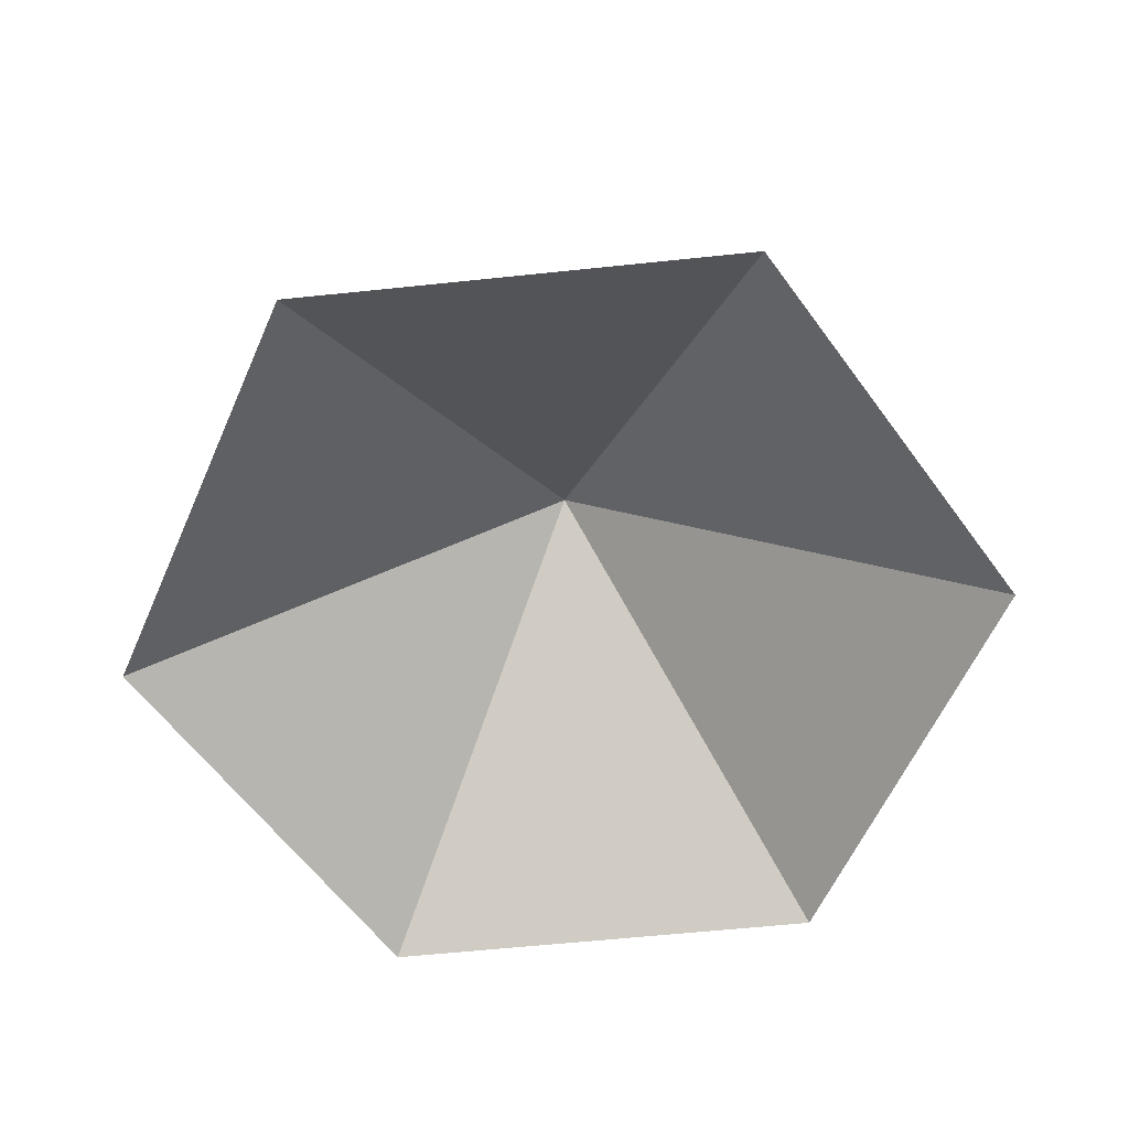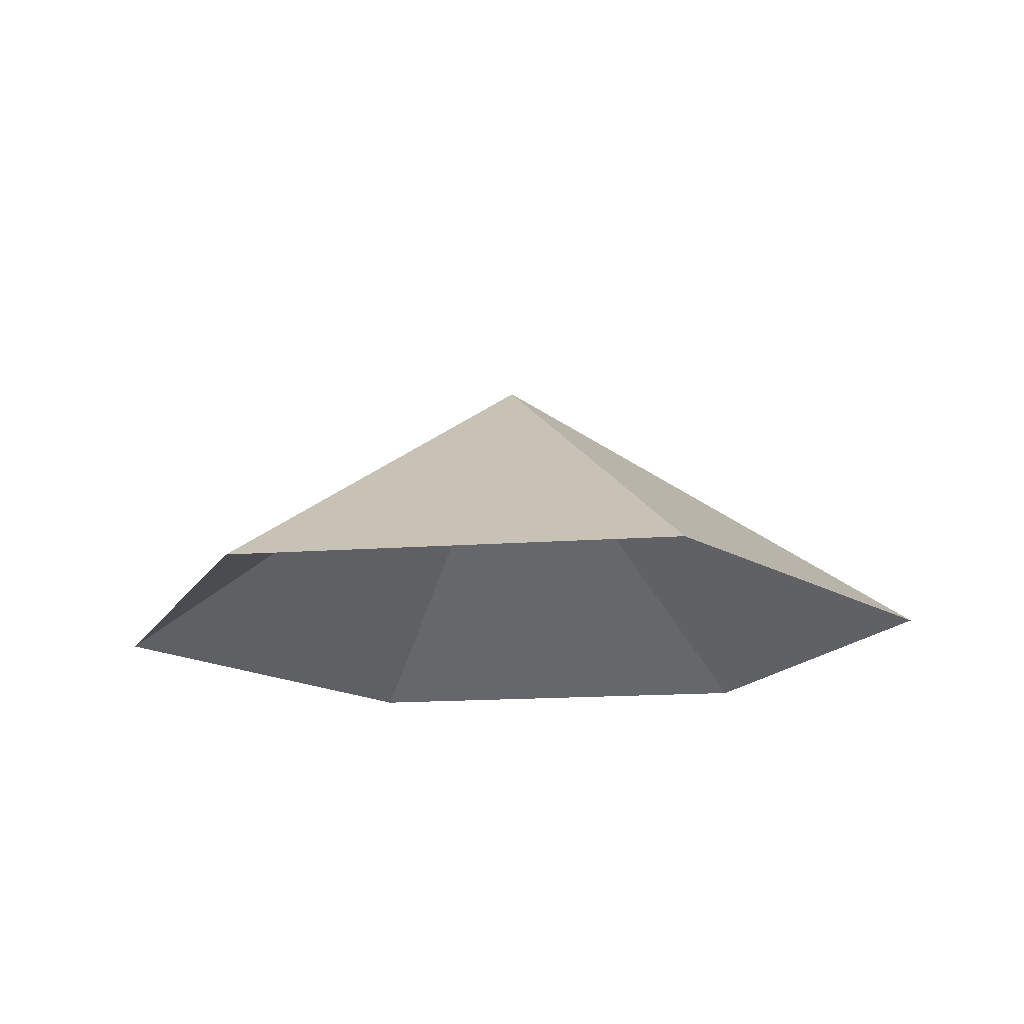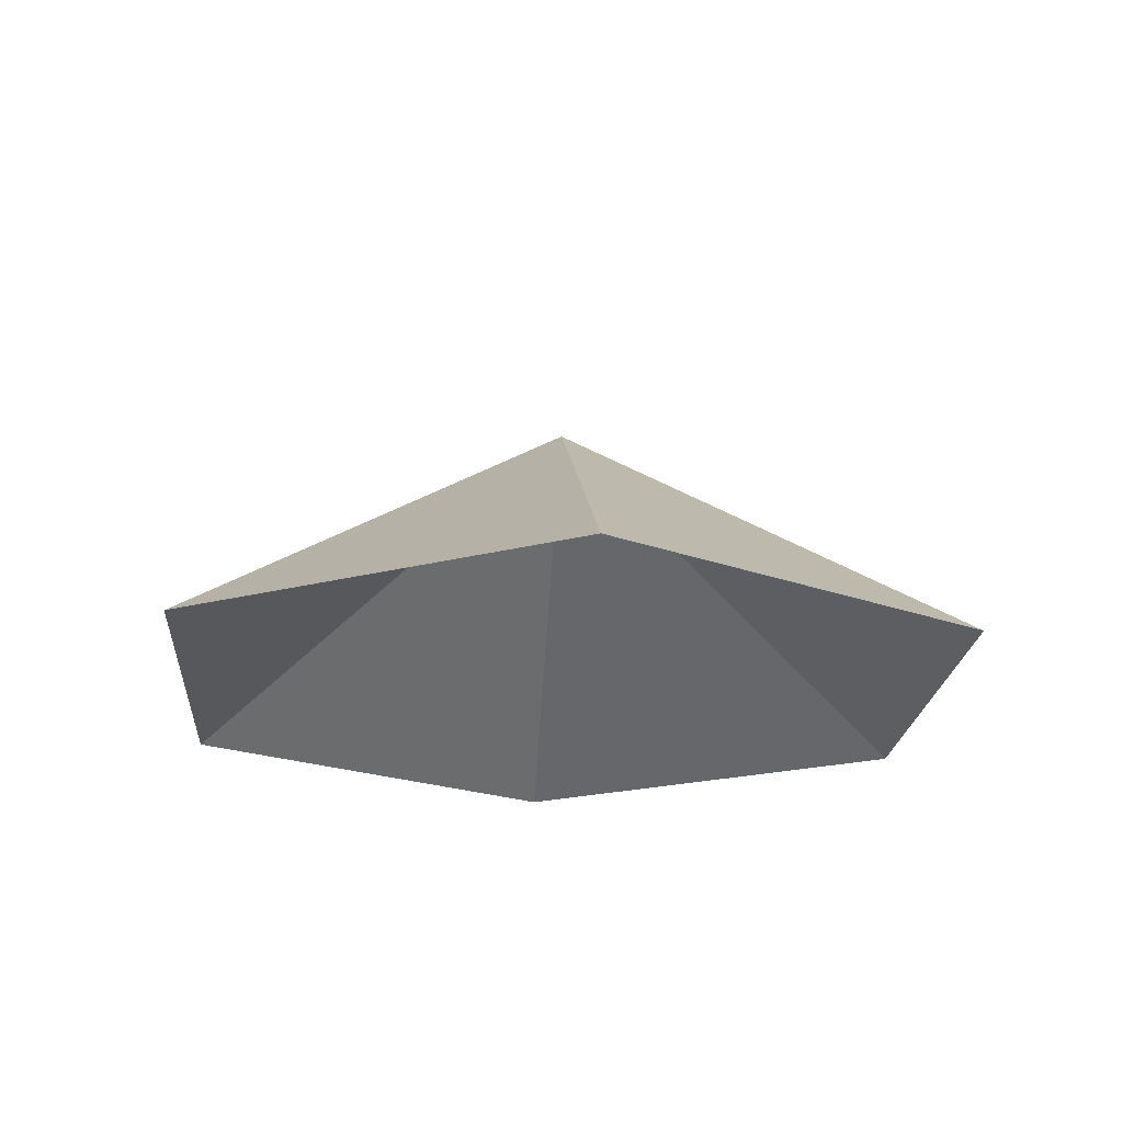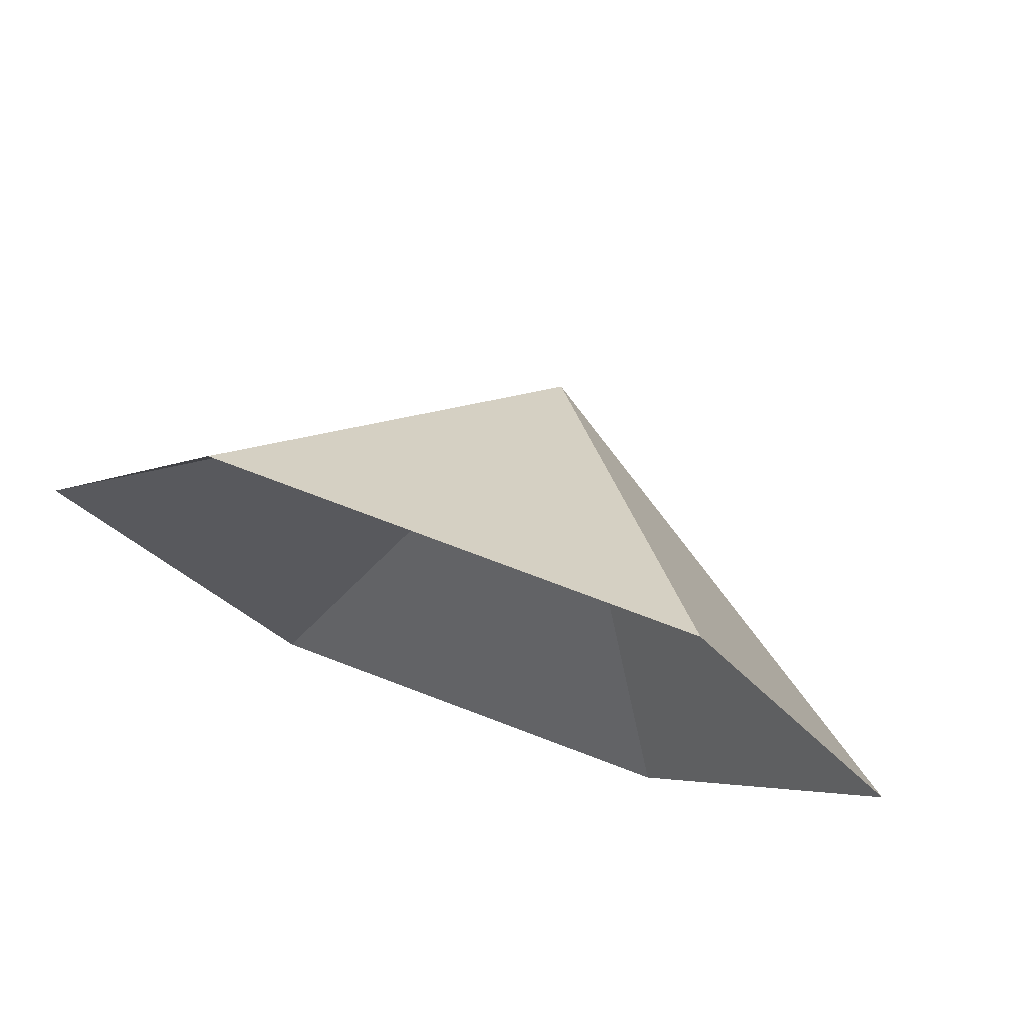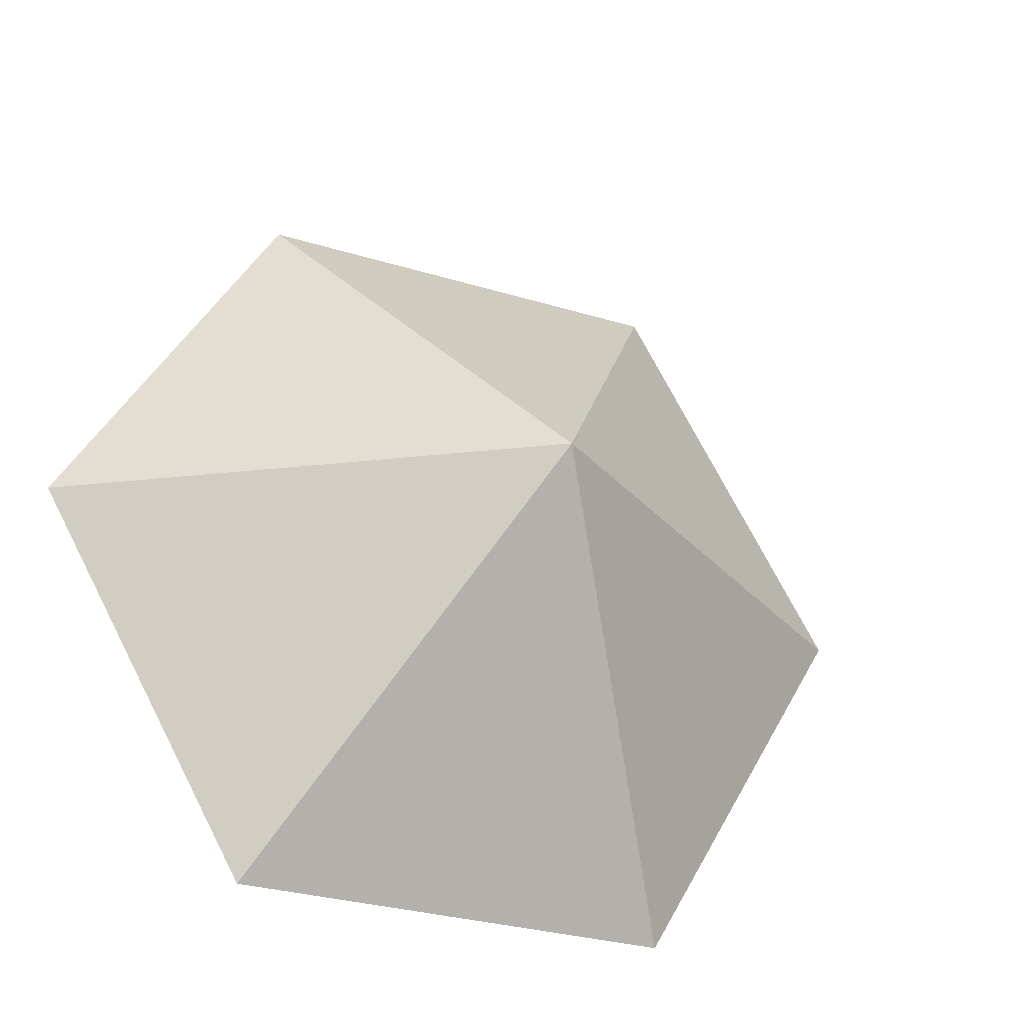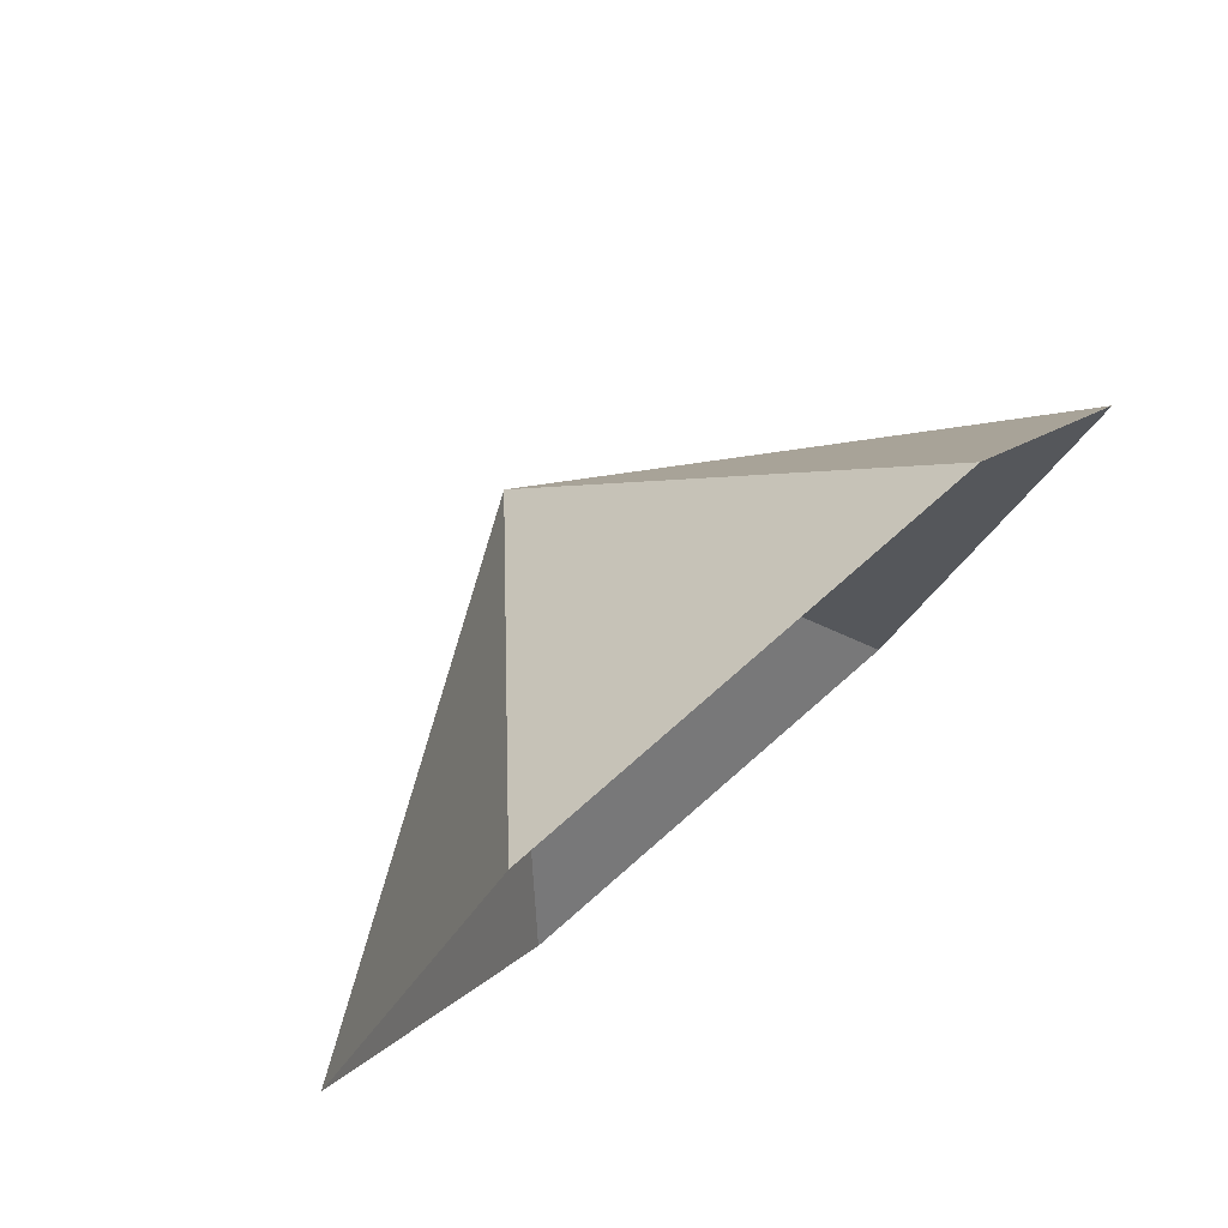
<metadata>
{"format":"obj","ext":"obj","renderer":"f3d","projection":"perspective","resolution":1024,"background":"white","views":[{"elev":-60.4,"azim":-53.9,"up":"+Z"},{"elev":-16.2,"azim":-51.4,"up":"+Z"},{"elev":-20.9,"azim":-34.3,"up":"+Z"},{"elev":74.7,"azim":-159.3,"up":"+Y"},{"elev":-30.4,"azim":-23.8,"up":"+Y"},{"elev":79.2,"azim":139.0,"up":"+Y"}]}
</metadata>
<code>
v 0 0 0
v 3.385 0 0
v 5.077 2.931 0
v 3.385 5.862 0
v 0 5.862 0
v -1.692 2.931 0
v 1.692 2.931 2.191
f 1 2 7
f 2 3 7
f 3 4 7
f 4 5 7
f 5 6 7
f 6 1 7

</code>
